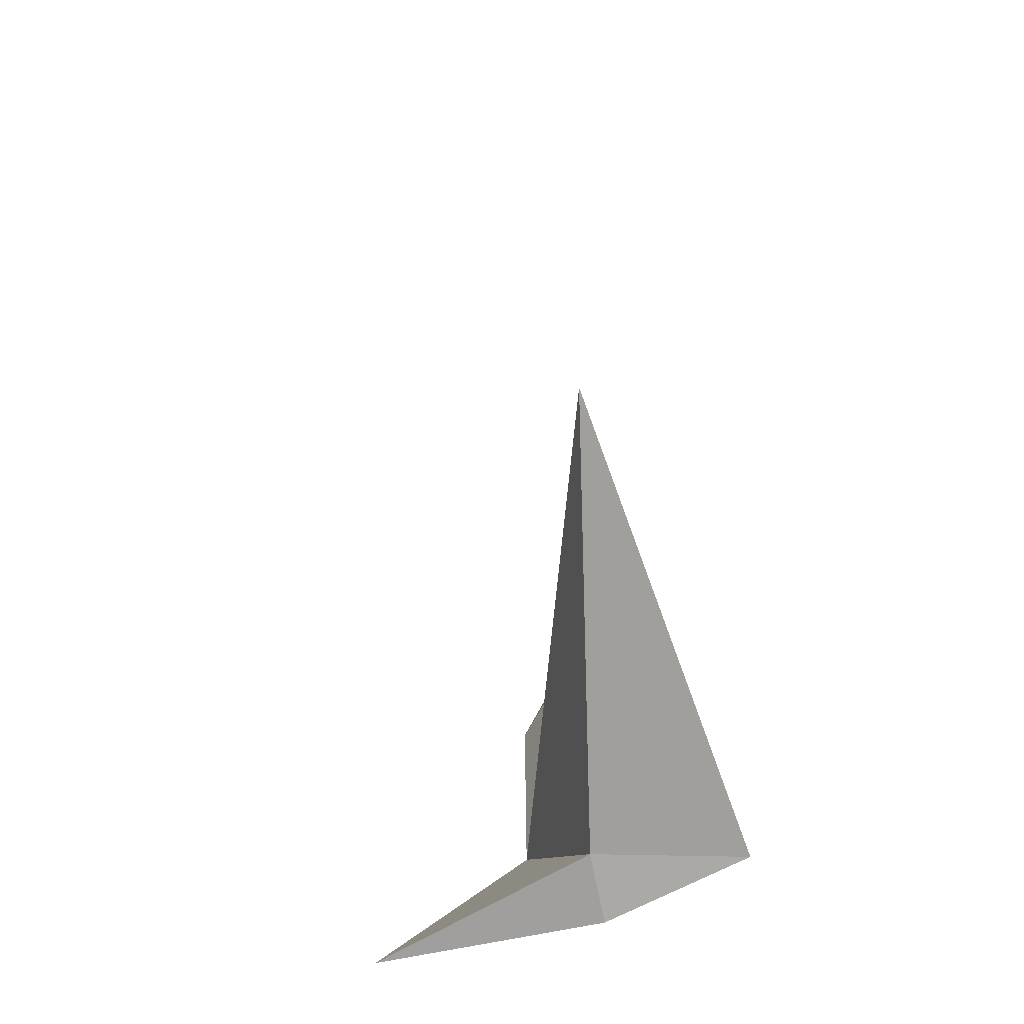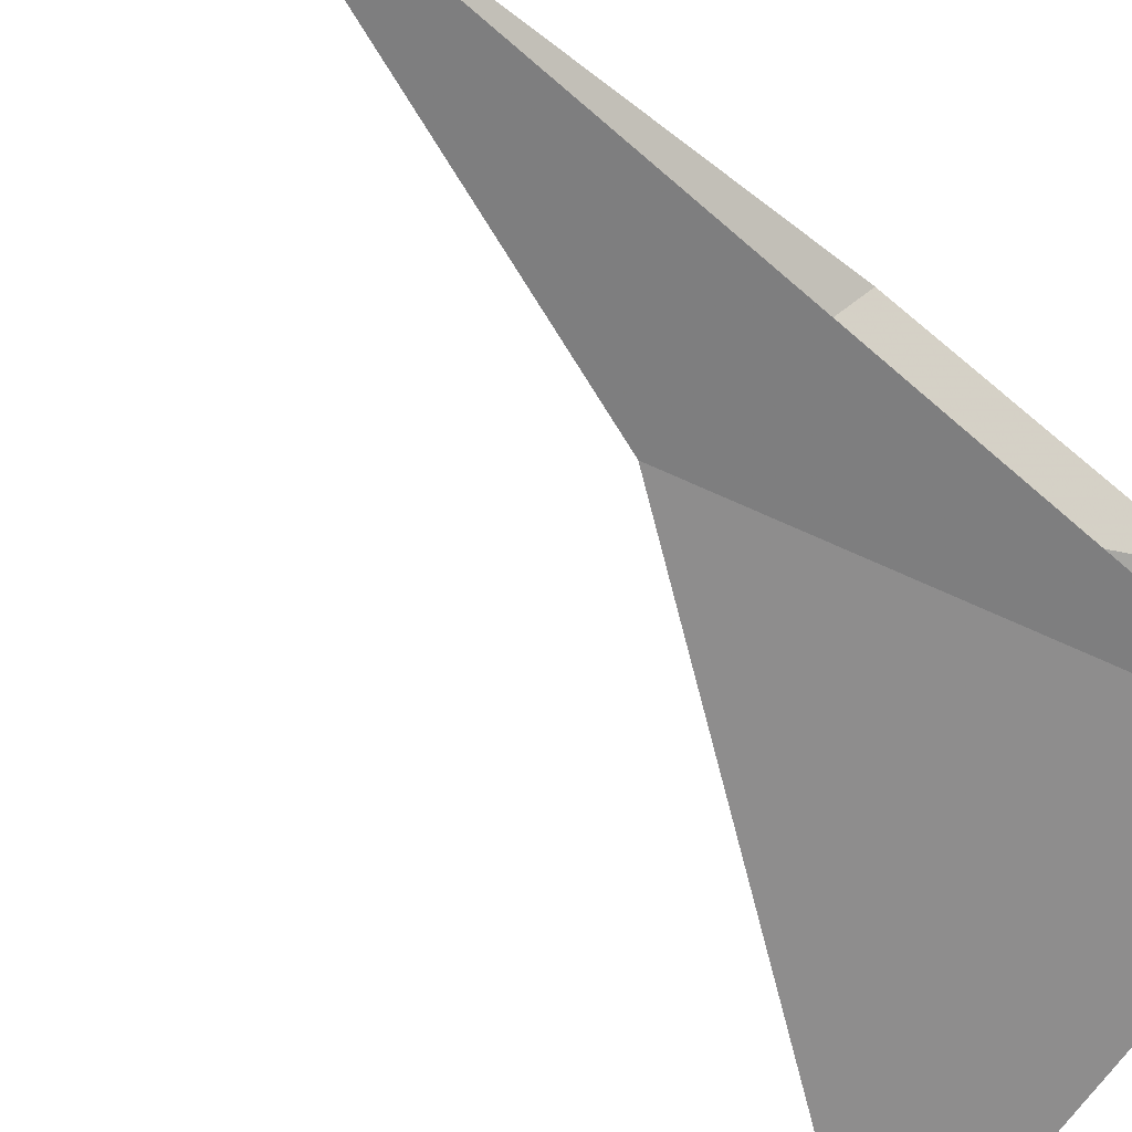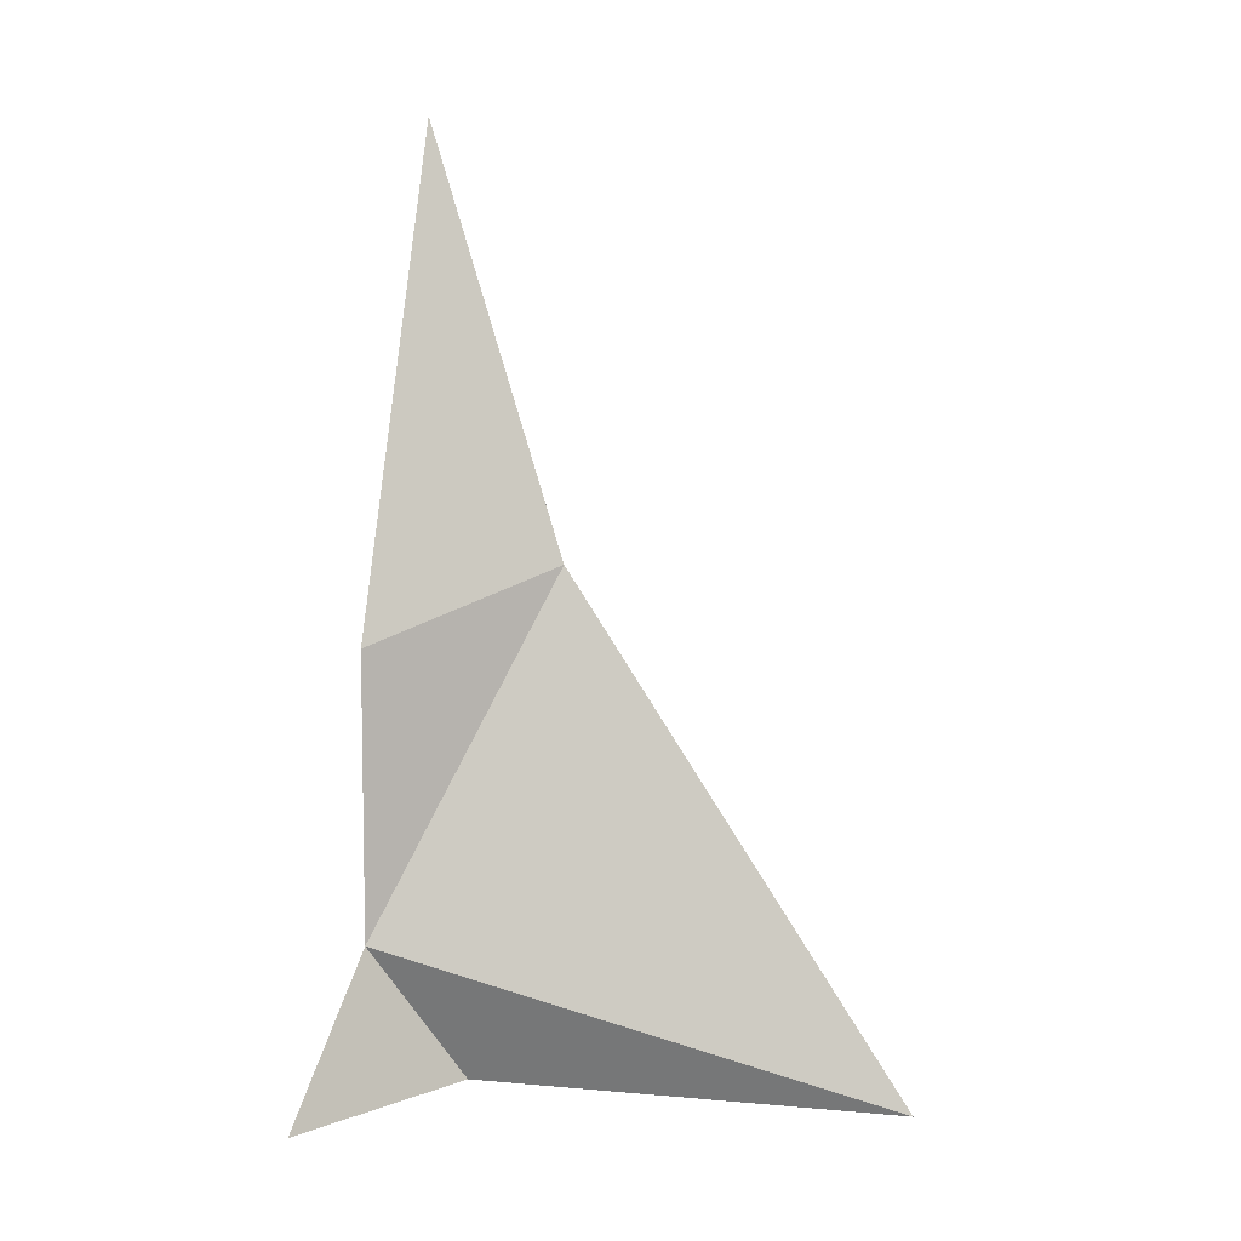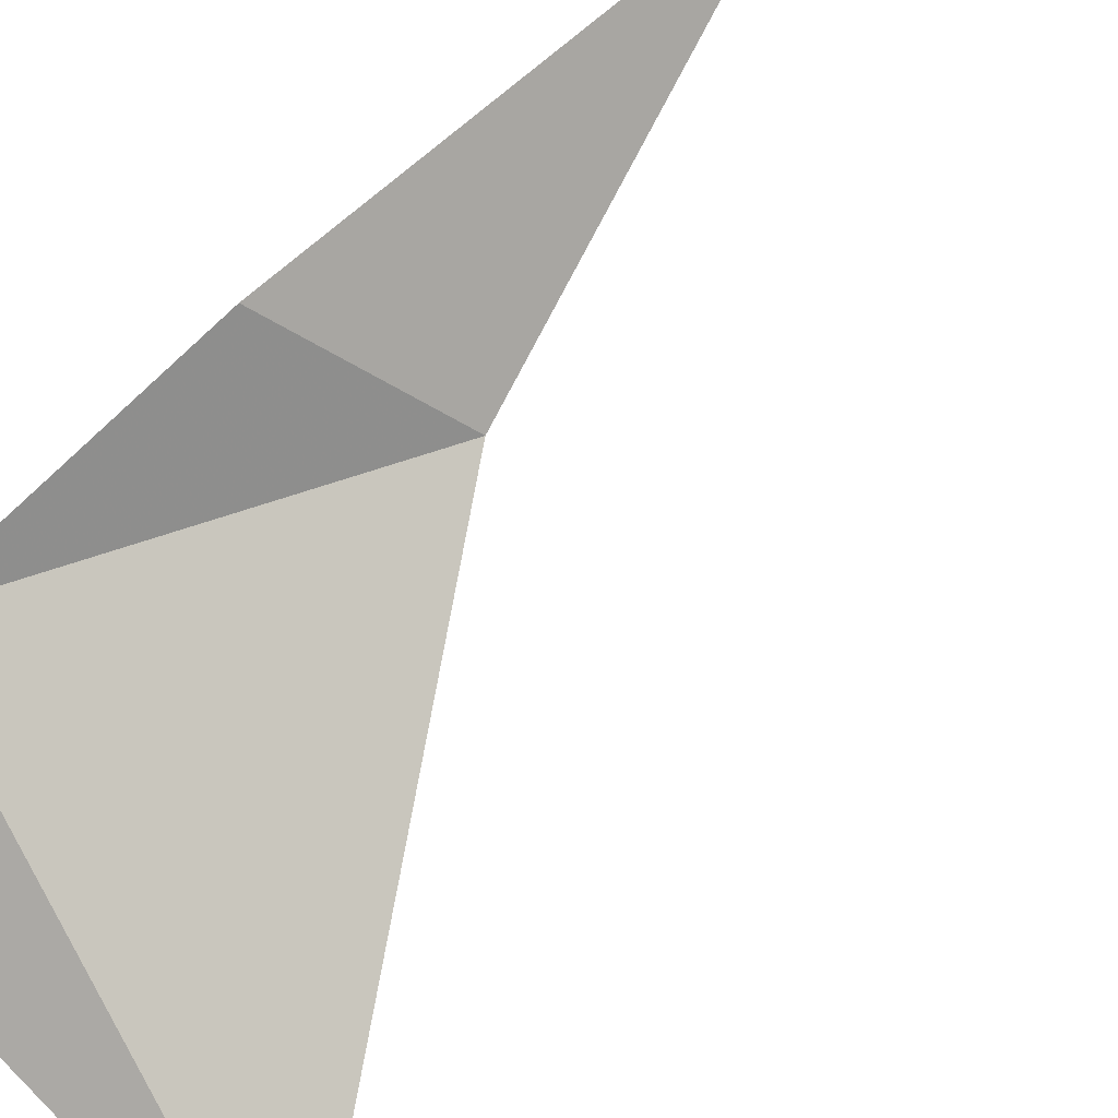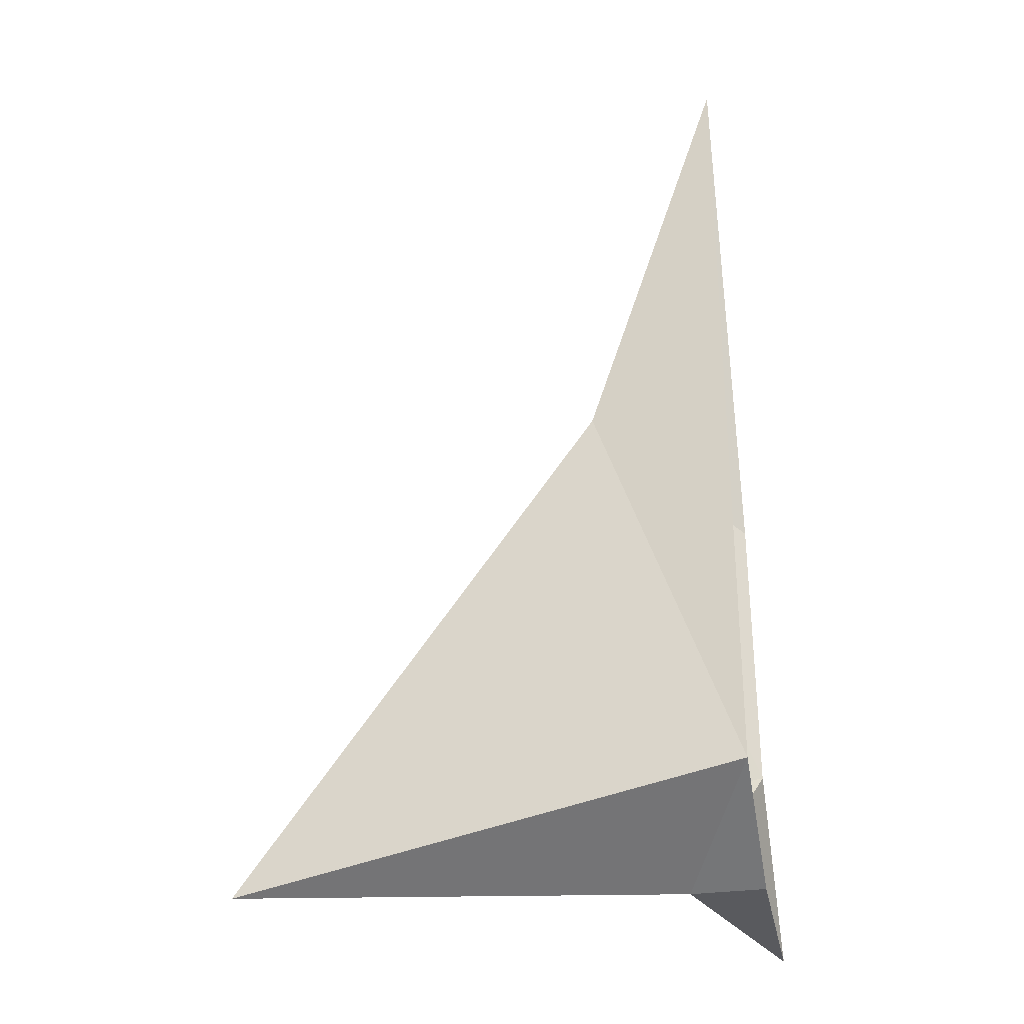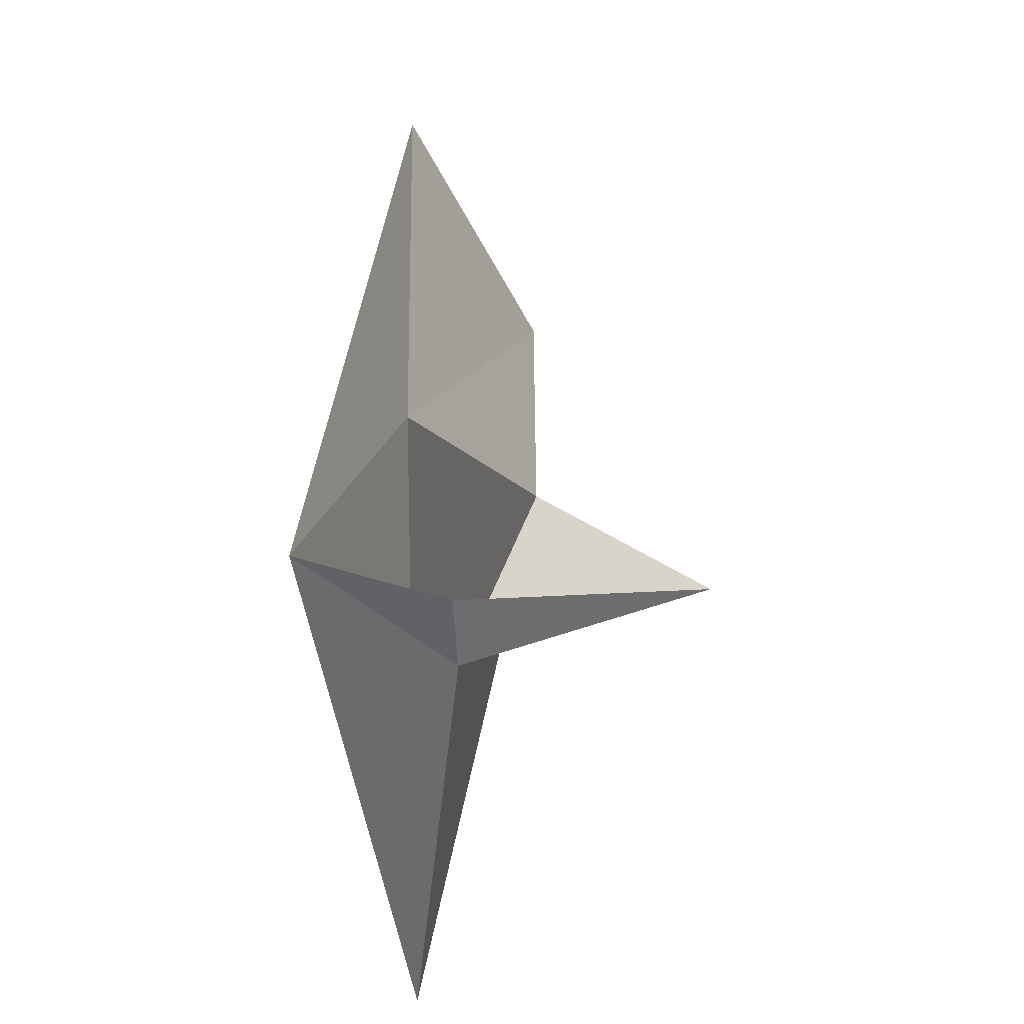
<metadata>
{"format":"obj","ext":"obj","renderer":"f3d","projection":"perspective","resolution":1024,"background":"white","views":[{"elev":-71.3,"azim":-78.6,"up":"+Z"},{"elev":-69.6,"azim":49.9,"up":"+Y"},{"elev":7.4,"azim":-156.0,"up":"+Z"},{"elev":79.8,"azim":-133.9,"up":"+Y"},{"elev":-31.3,"azim":11.1,"up":"+Z"},{"elev":-53.9,"azim":93.2,"up":"+Z"}]}
</metadata>
<code>
o ship_Cube
v -1 2 0
v -7 1 0
v -2 1 7
v 0 5 0
v 0 2 0
v 0 0 1
v 0 3 2
v 0 1 13
v 0 3 6
f 1 5 4
f 7 3 2
f 3 7 9
f 3 6 2
f 1 7 2
f 8 3 9
f 6 3 8
f 6 1 2
f 7 1 4
f 6 5 1

</code>
